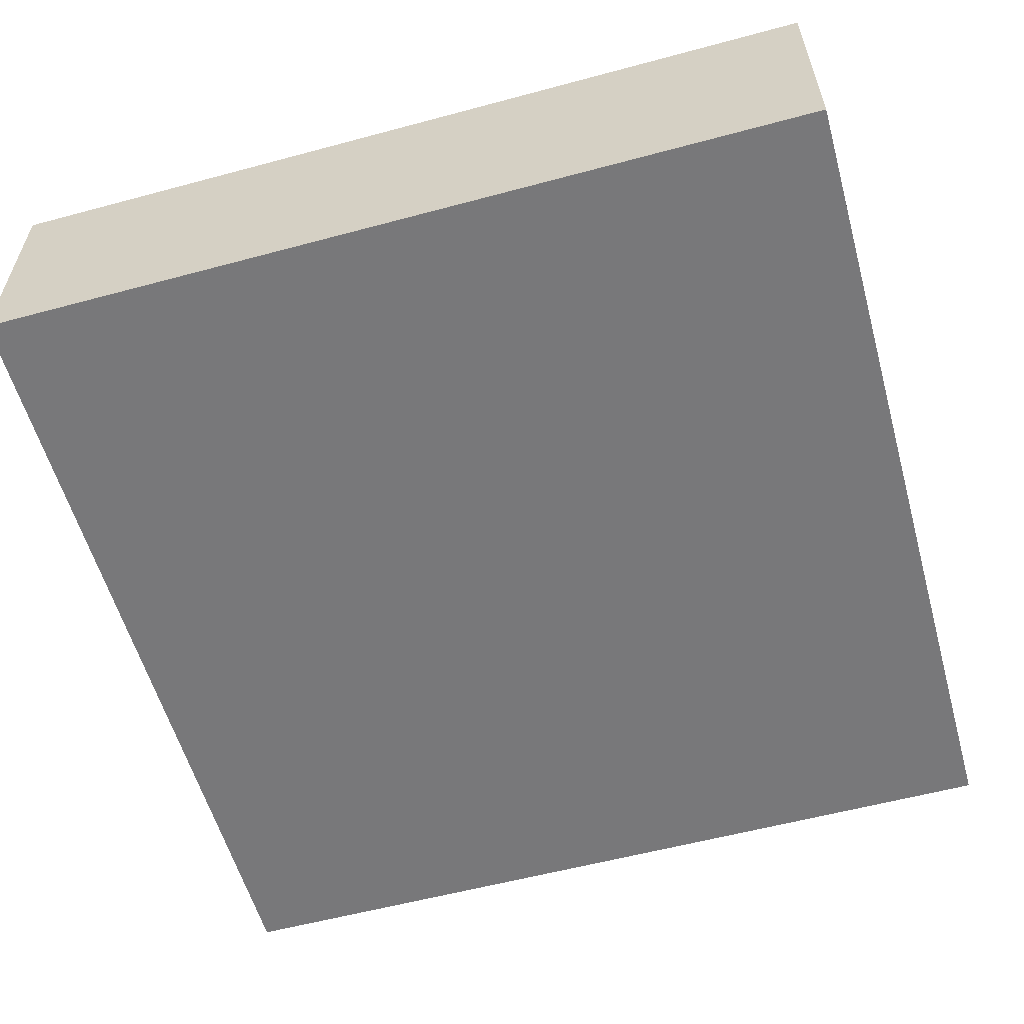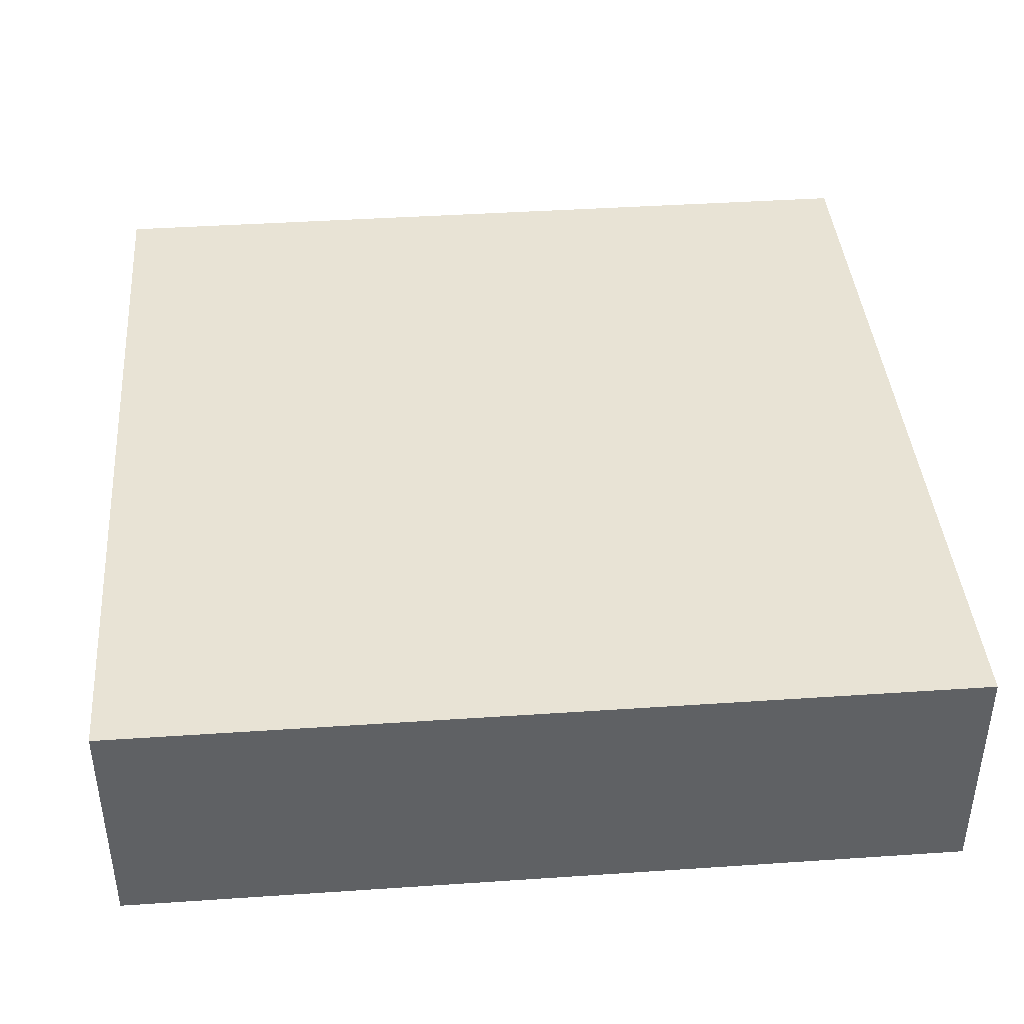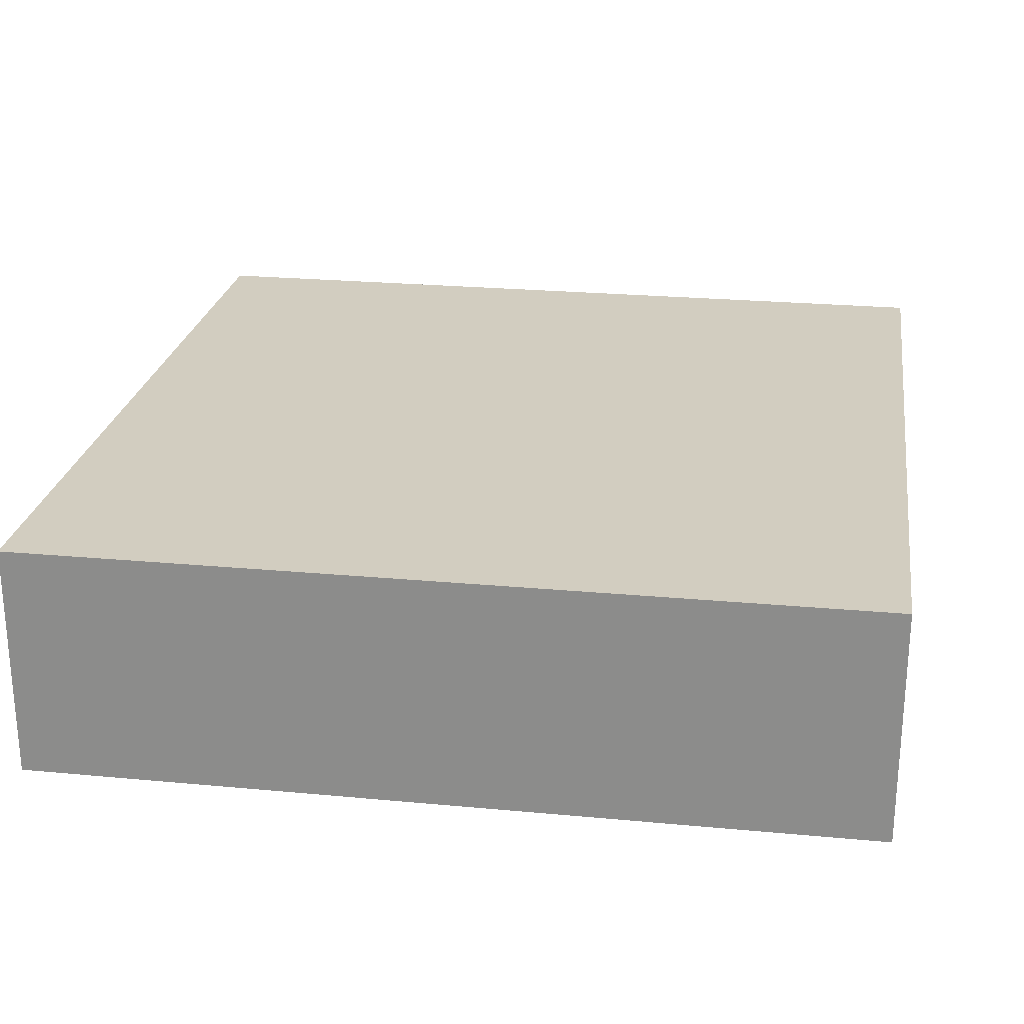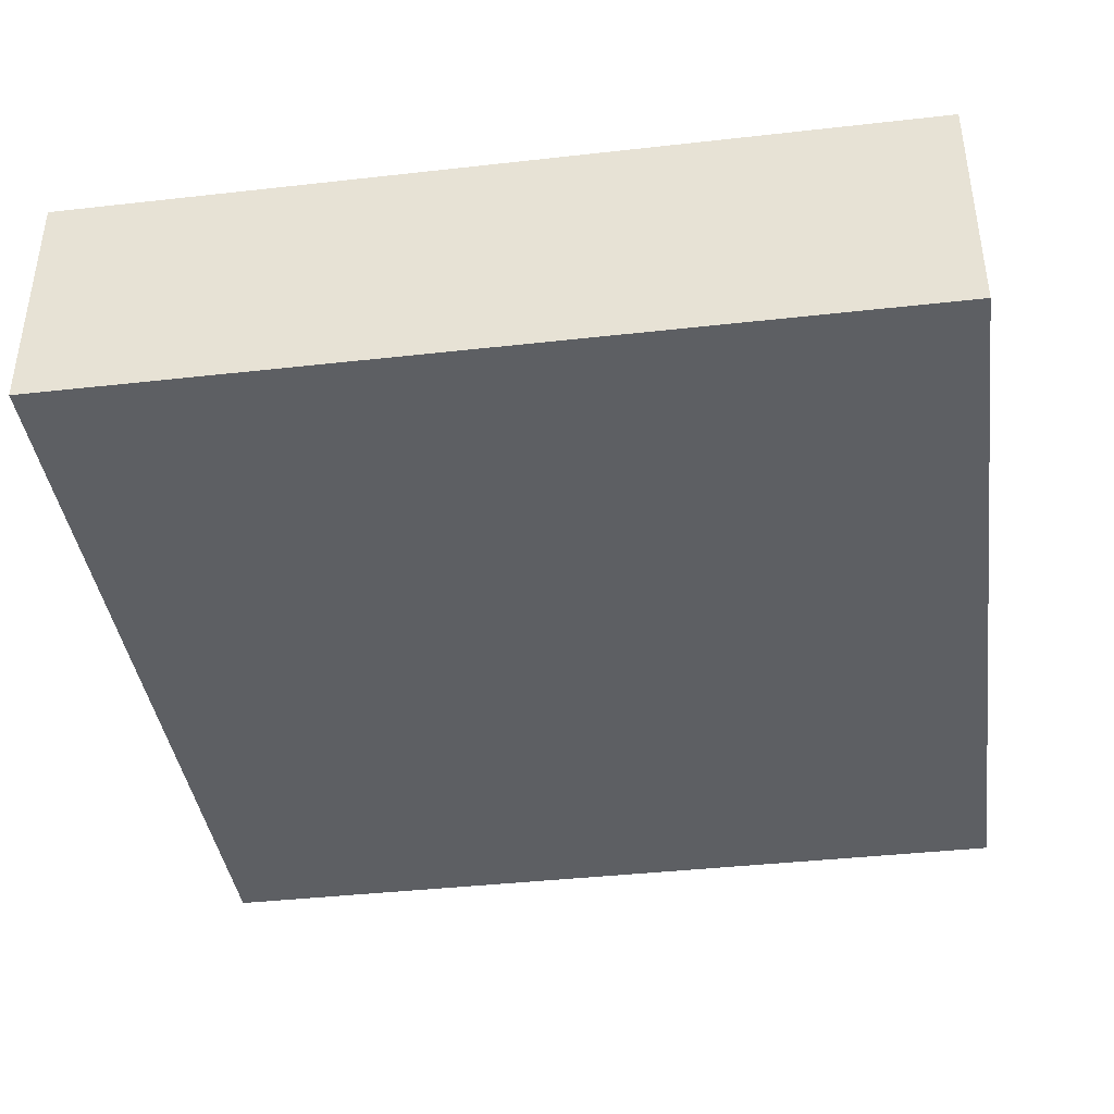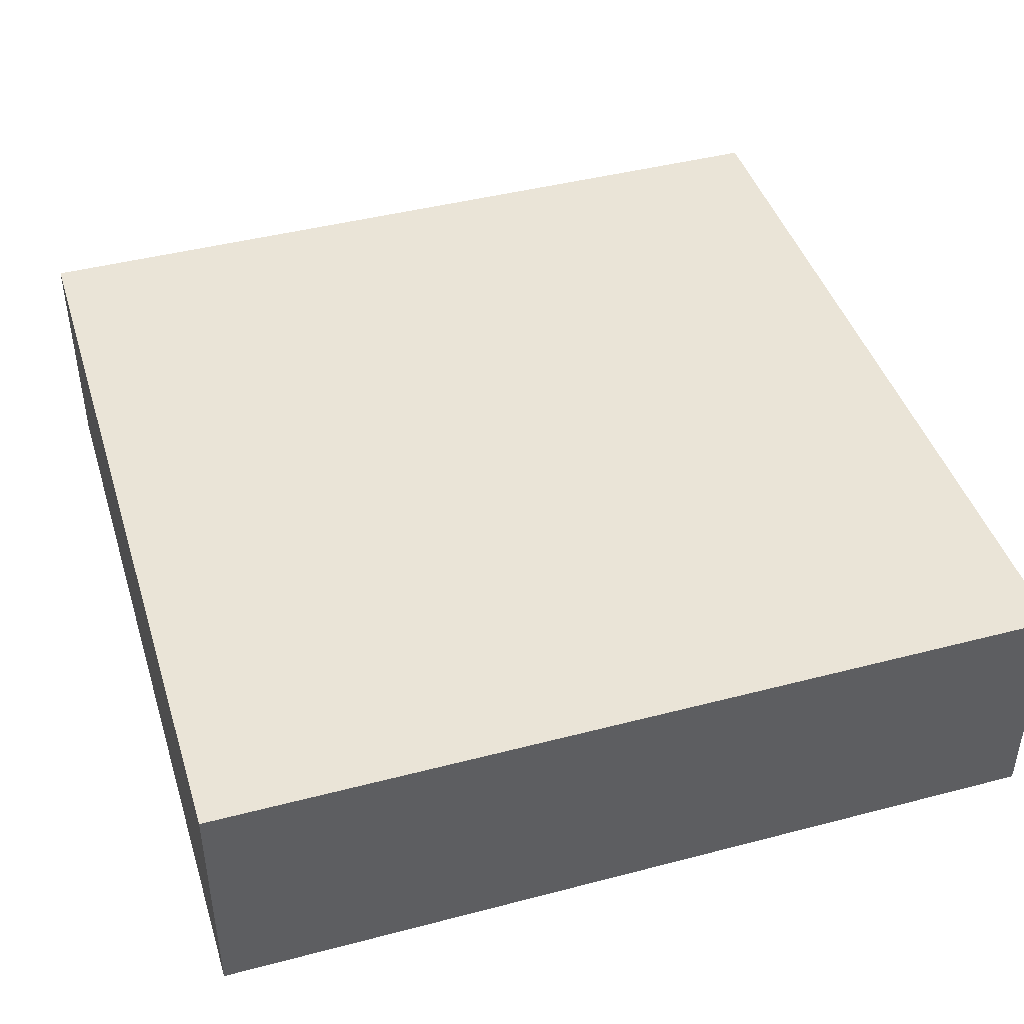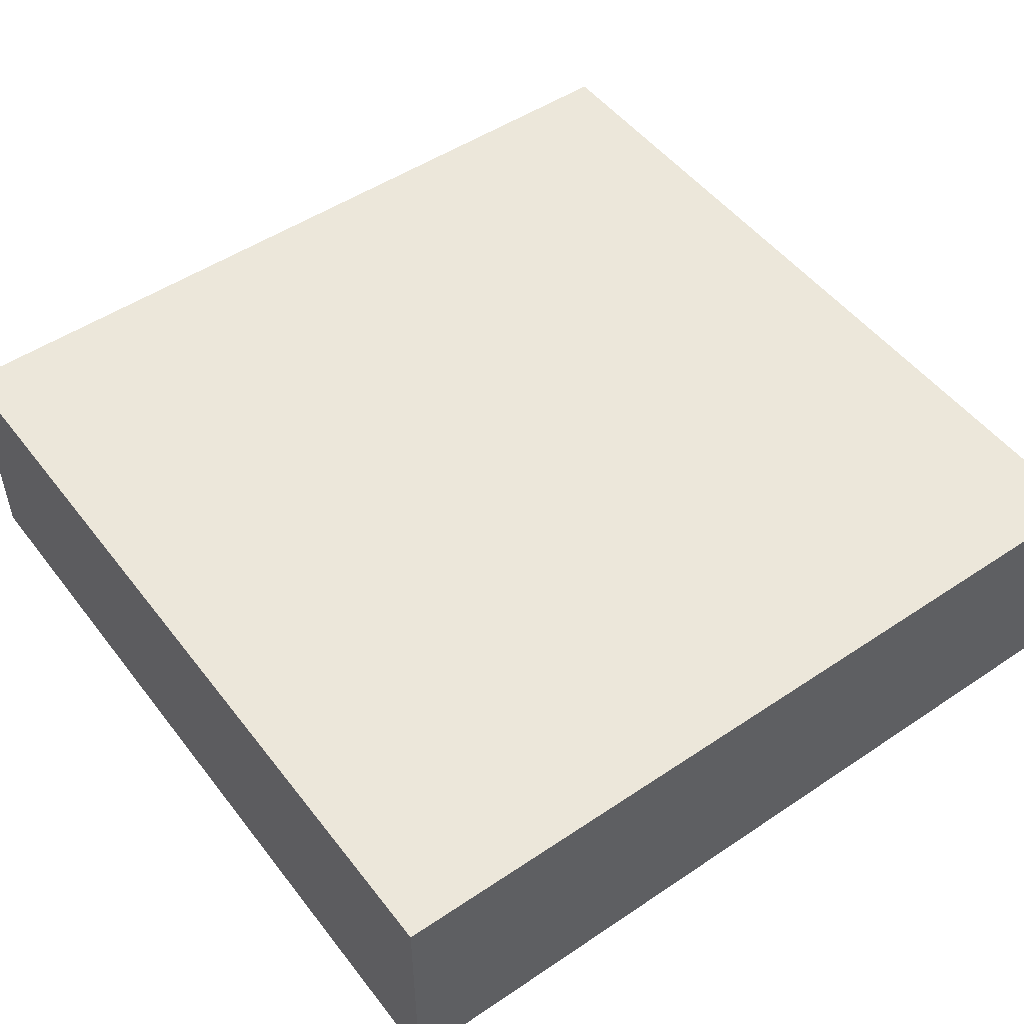
<metadata>
{"format":"obj","ext":"obj","renderer":"f3d","projection":"perspective","resolution":1024,"background":"white","views":[{"elev":-57.6,"azim":-164.4,"up":"+Y"},{"elev":41.0,"azim":-94.7,"up":"+Y"},{"elev":24.3,"azim":98.8,"up":"+Y"},{"elev":-40.0,"azim":7.9,"up":"+Y"},{"elev":43.7,"azim":72.9,"up":"+Y"},{"elev":50.4,"azim":53.7,"up":"+Y"}]}
</metadata>
<code>
o
v 2.7 0 -14.1
v 2.7 0 -17.3
v 2.7 0.8 -14.1
v 2.7 0.8 -17.3
v 2.7 0.9 -14.1
v 2.7 0.9 -17.3
v 5.9 0 -14.1
v 5.9 0 -17.3
v 5.9 0.8 -14.1
v 5.9 0.8 -17.3
v 5.9 0.9 -14.1
v 5.9 0.9 -17.3
v 2.7 0 -14.1
v 2.7 0.8 -14.1
v 2.7 0.9 -14.1
v 5.9 0 -14.1
v 5.9 0.8 -14.1
v 5.9 0.9 -14.1
v 2.7 0 -17.3
v 2.7 0.8 -17.3
v 2.7 0.9 -17.3
v 5.9 0 -17.3
v 5.9 0.8 -17.3
v 5.9 0.9 -17.3
v 2.7 0 -14.1
v 5.9 0 -14.1
v 2.7 0 -17.3
v 5.9 0 -17.3
v 2.7 0.9 -14.1
v 5.9 0.9 -14.1
v 2.7 0.9 -17.3
v 5.9 0.9 -17.3
f 3 2 1
f 4 2 3
f 5 4 3
f 6 4 5
f 7 8 9
f 9 8 10
f 9 10 11
f 11 10 12
f 16 14 13
f 17 15 14
f 17 14 16
f 18 15 17
f 19 20 22
f 20 21 23
f 22 20 23
f 23 21 24
f 27 26 25
f 28 26 27
f 29 30 31
f 31 30 32

</code>
